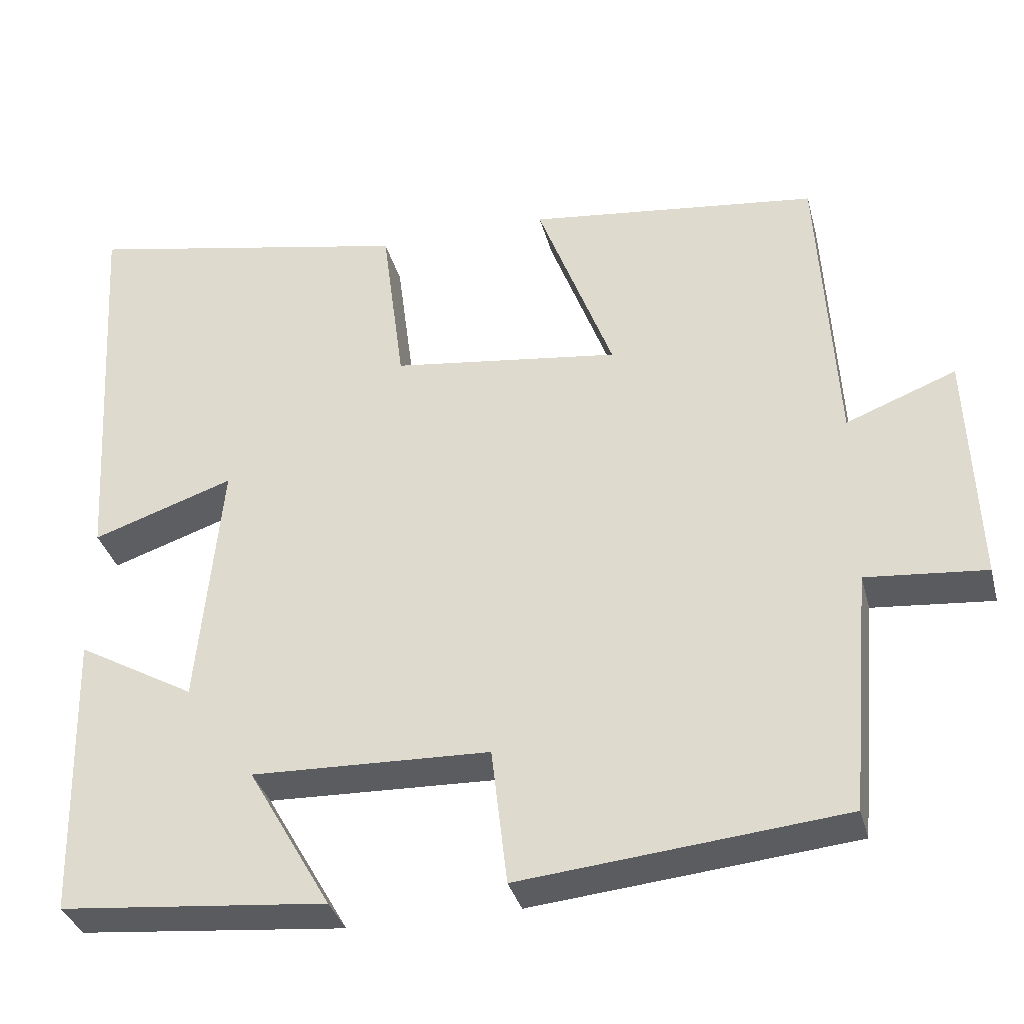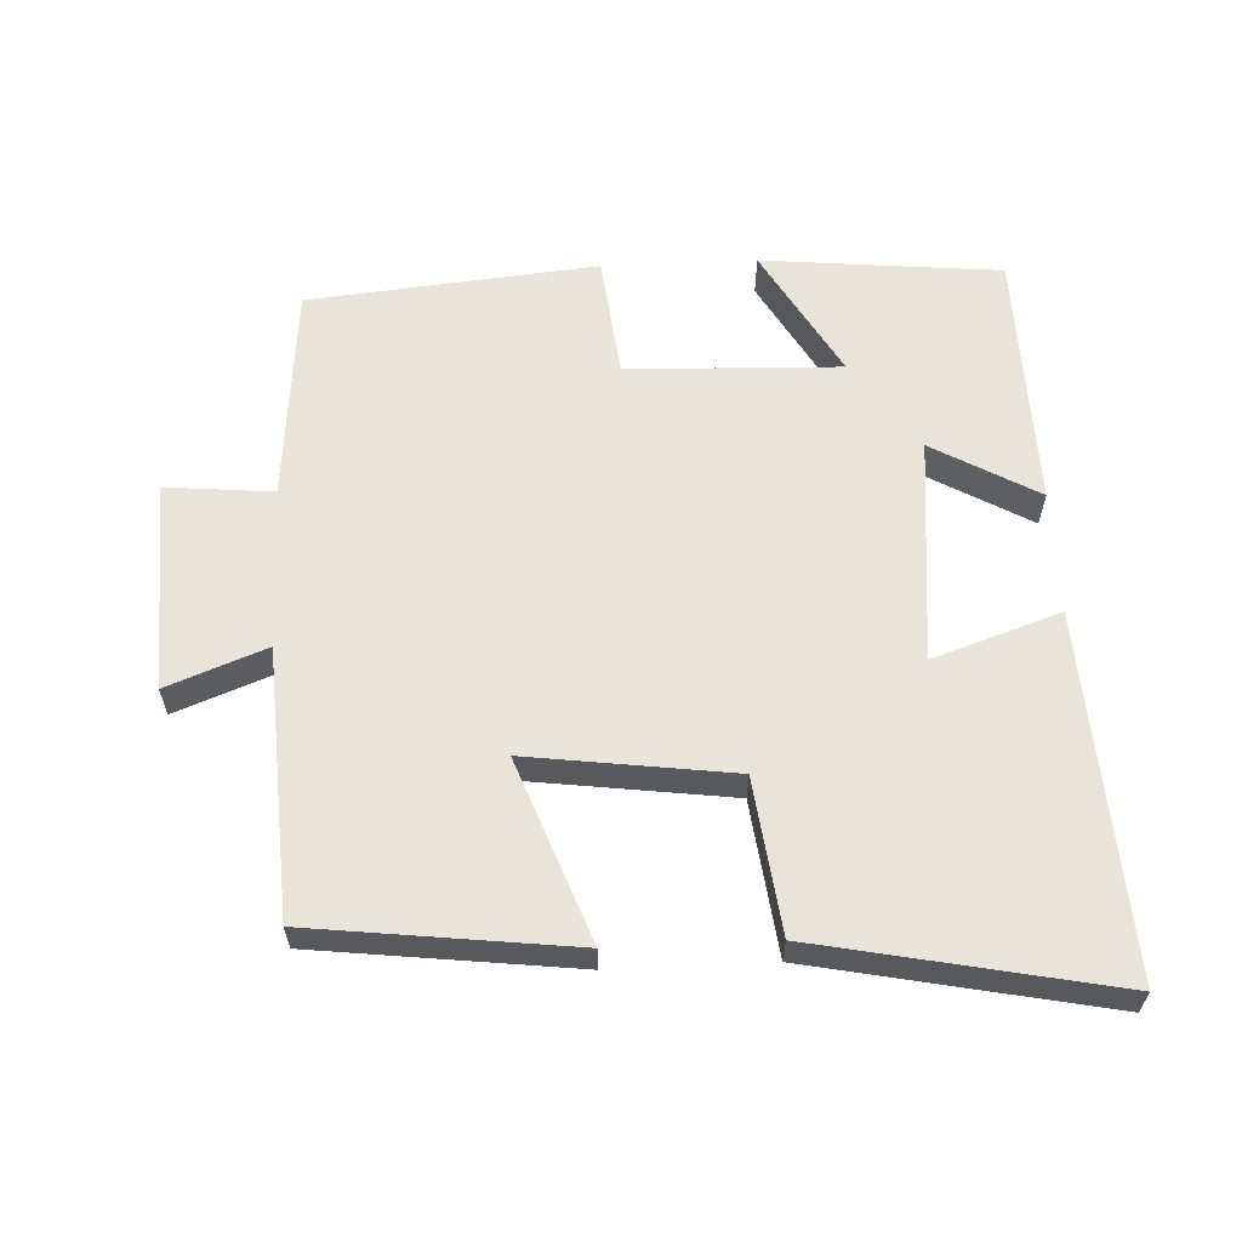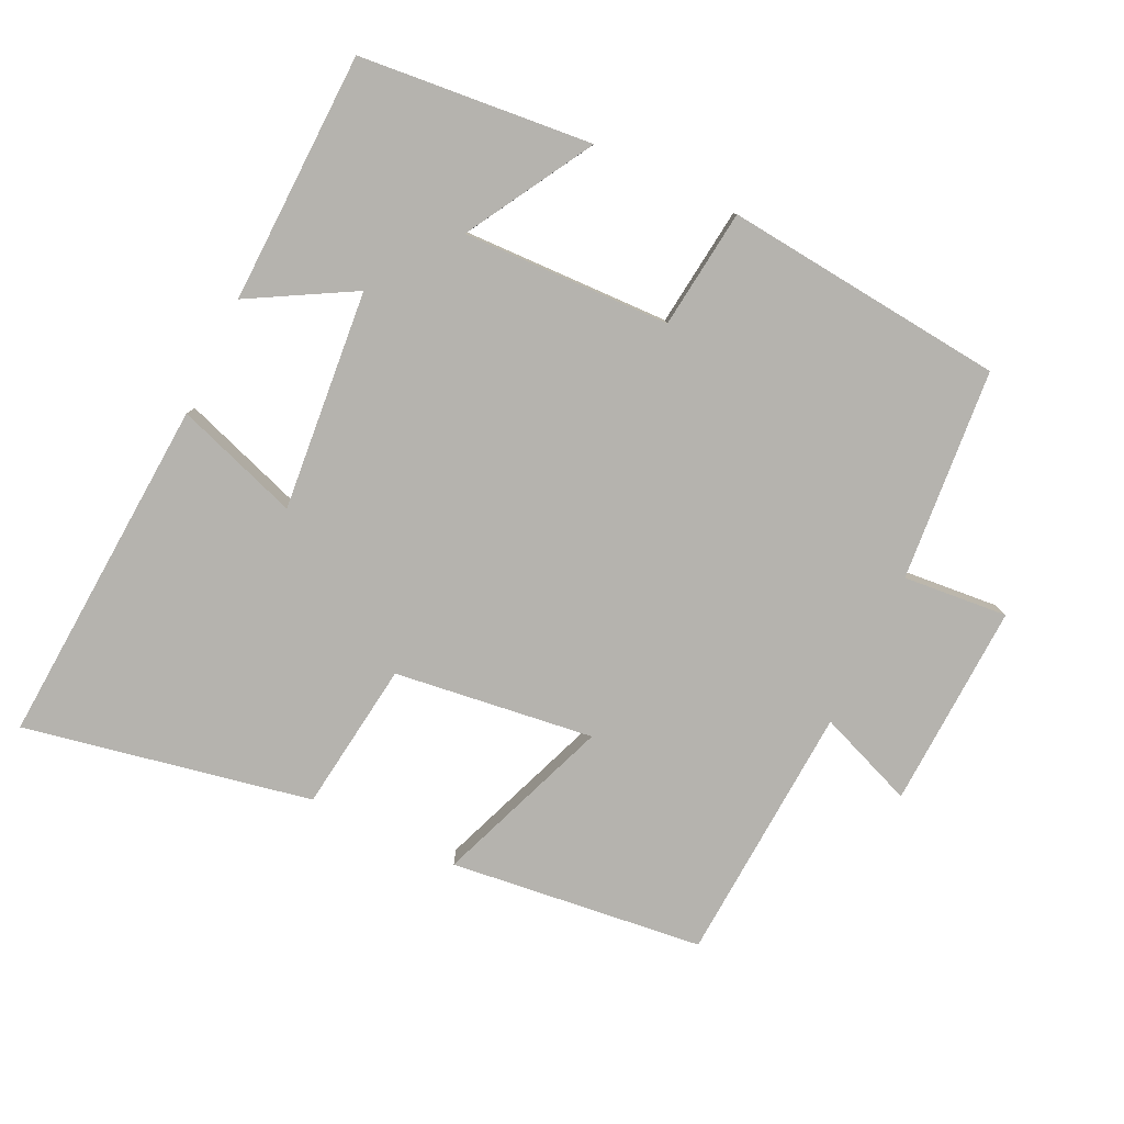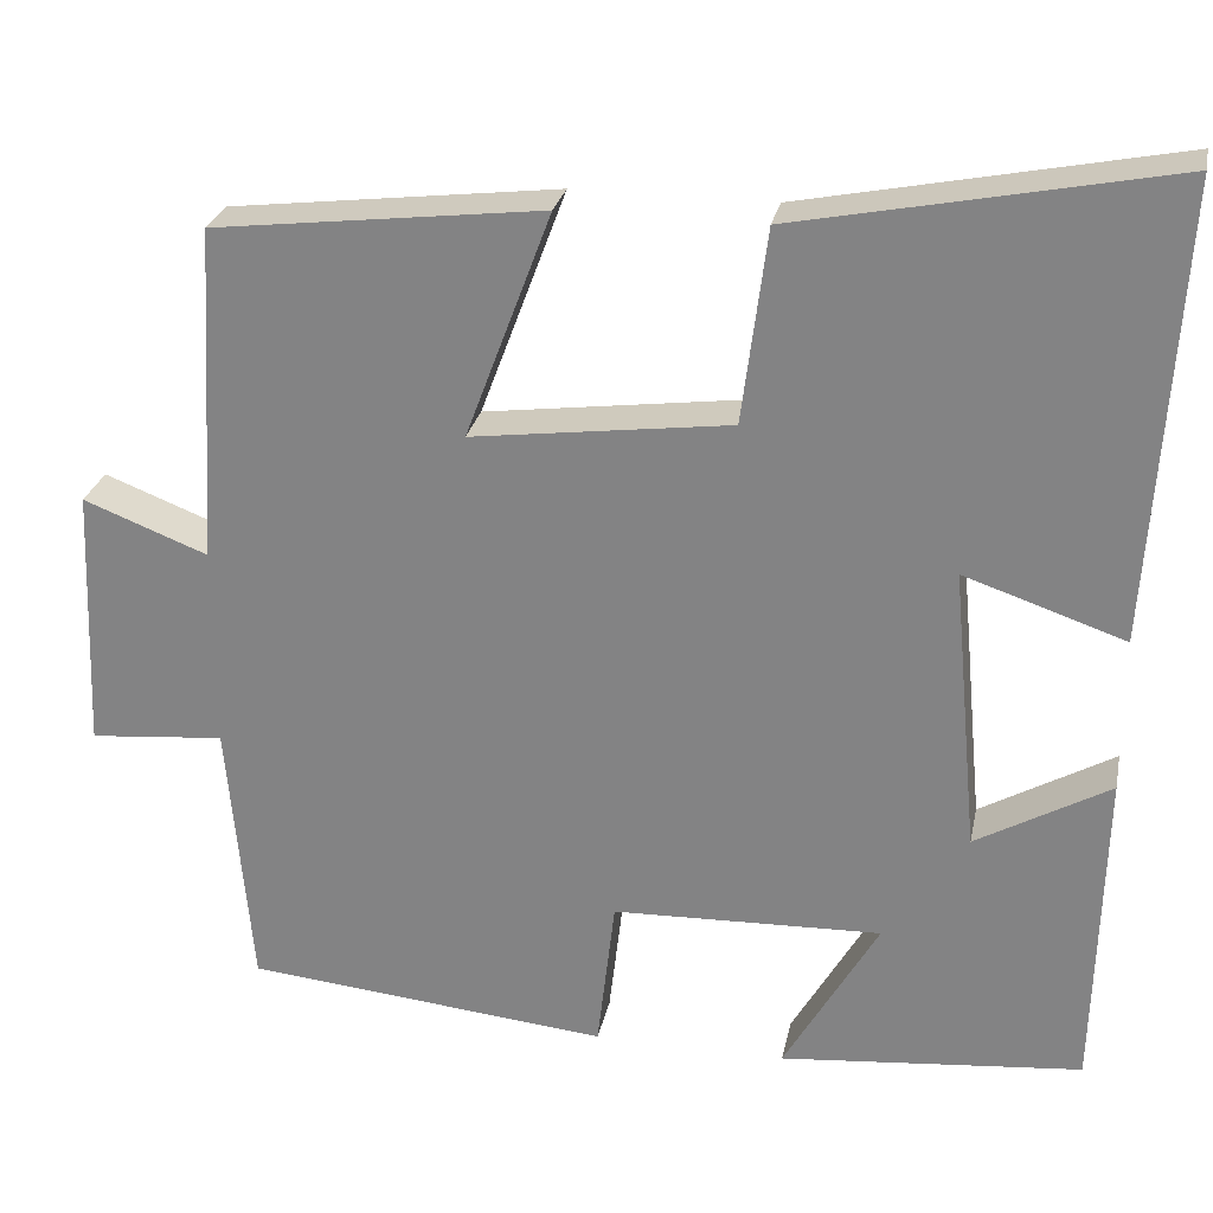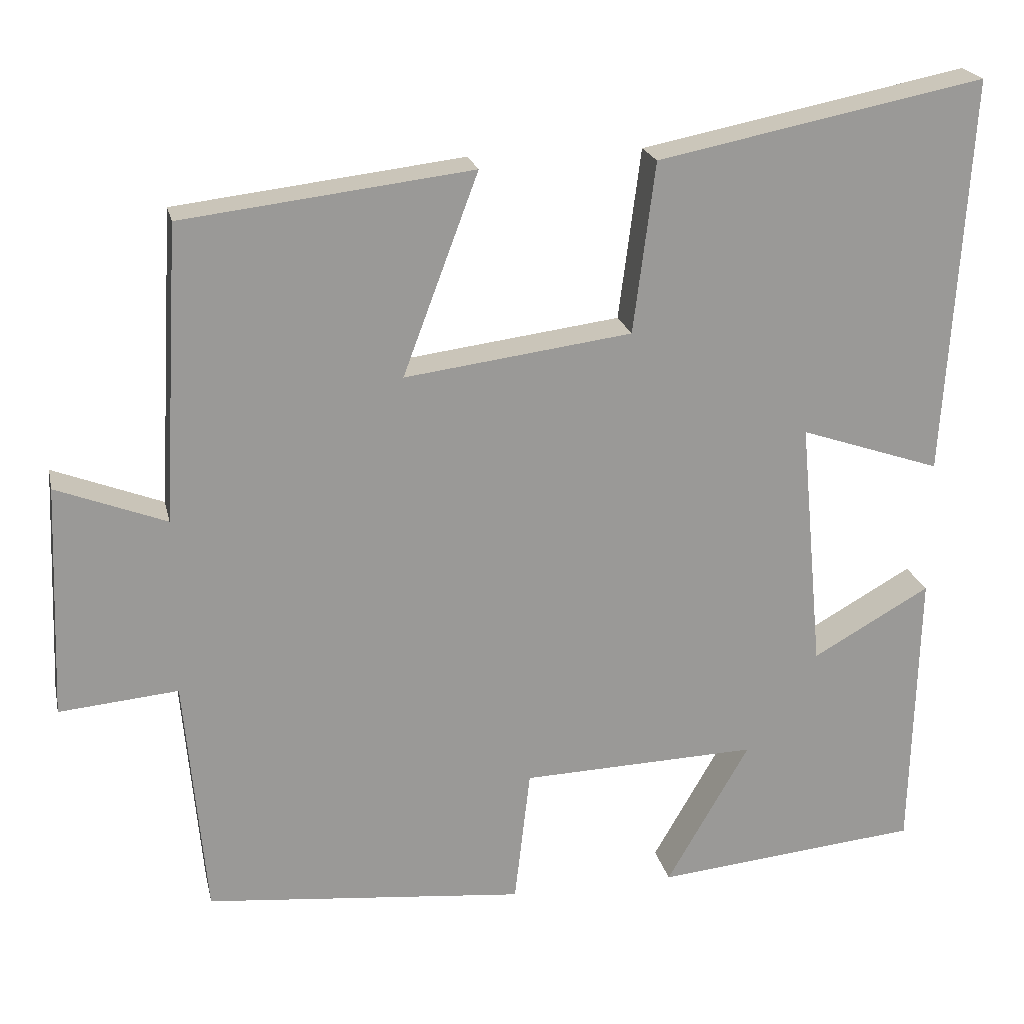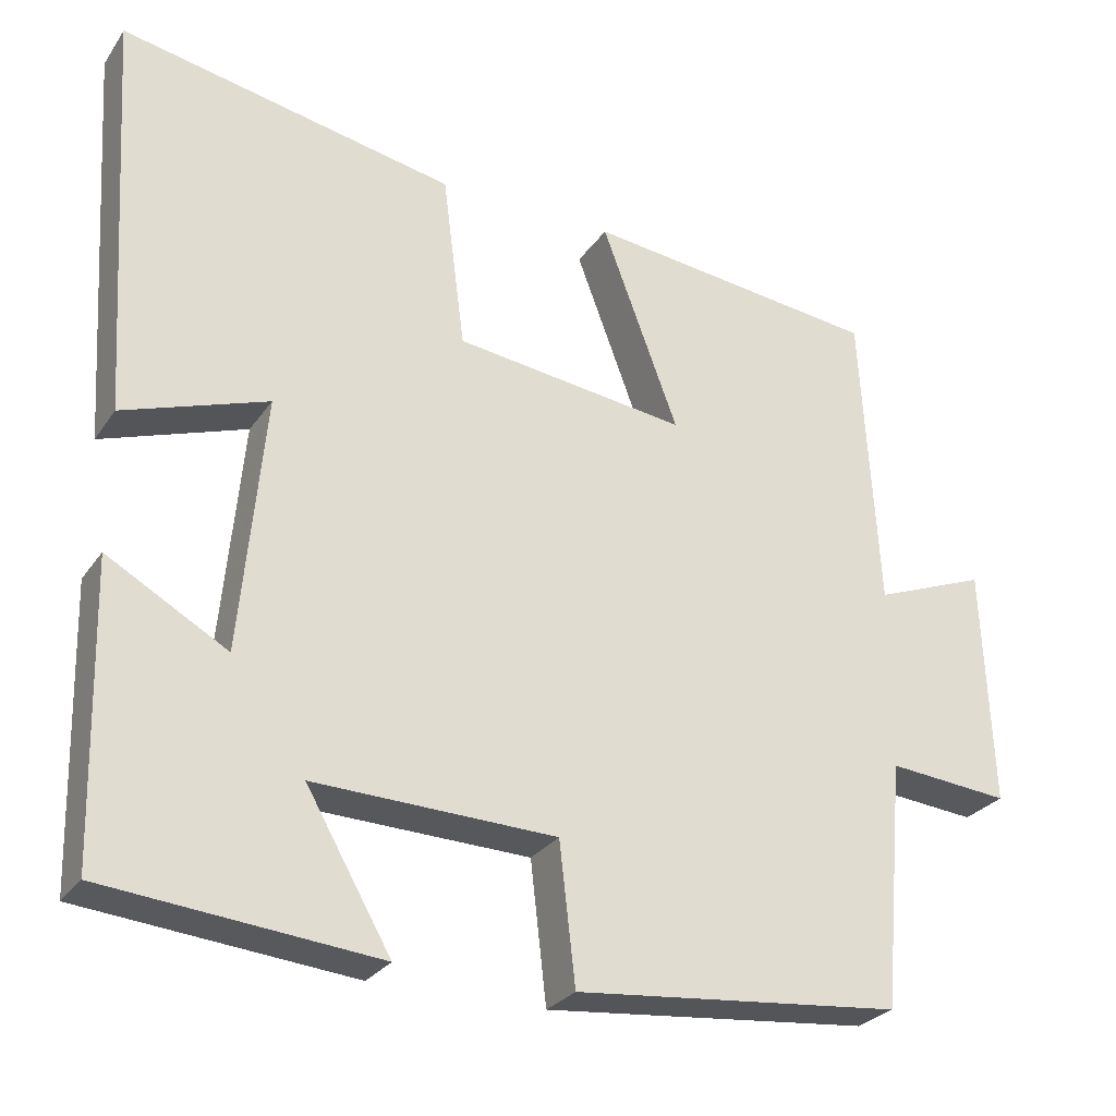
<metadata>
{"format":"obj","ext":"obj","renderer":"f3d","projection":"perspective","resolution":1024,"background":"white","views":[{"elev":-34.6,"azim":-165.6,"up":"+Z"},{"elev":60.7,"azim":-2.6,"up":"+Y"},{"elev":-79.9,"azim":154.3,"up":"+Y"},{"elev":26.6,"azim":11.5,"up":"+Z"},{"elev":21.1,"azim":-12.3,"up":"+Z"},{"elev":-27.5,"azim":152.8,"up":"+Z"}]}
</metadata>
<code>
v 0.531 0.07 0.583
v 0.5 0.07 0.073
v 0.32 0.07 0.134
v 0.35 0.07 -0.186
v 0.5 0.07 -0.101
v 0.491 0.07 -0.467
v 0.152 0.07 -0.5
v 0.258 0.07 -0.316
v -0.044 0.07 -0.326
v -0.064 0.07 -0.5
v -0.473 0.07 -0.46
v -0.5 0.07 -0.152
v -0.652 0.07 -0.166
v -0.64 0.07 0.132
v -0.5 0.07 0.078
v -0.478 0.07 0.456
v -0.109 0.07 0.5
v -0.205 0.07 0.244
v 0.085 0.07 0.282
v 0.113 0.07 0.5
v 0.531 0 0.583
v 0.5 0 0.073
v 0.32 0 0.134
v 0.35 0 -0.186
v 0.5 0 -0.101
v 0.491 0 -0.467
v 0.152 0 -0.5
v 0.258 0 -0.316
v -0.044 0 -0.326
v -0.064 0 -0.5
v -0.473 0 -0.46
v -0.5 0 -0.152
v -0.652 0 -0.166
v -0.64 0 0.132
v -0.5 0 0.078
v -0.478 0 0.456
v -0.109 0 0.5
v -0.205 0 0.244
v 0.085 0 0.282
v 0.113 0 0.5
f 19 20 1 2
f 15 16 17 18
f 15 18 19
f 12 13 14 15
f 9 10 11 12
f 8 9 12 15
f 5 6 7 8
f 4 5 8
f 3 4 8 15
f 19 2 3
f 3 15 19
f 22 21 40 39
f 38 37 36 35
f 39 38 35
f 35 34 33 32
f 32 31 30 29
f 35 32 29 28
f 28 27 26 25
f 28 25 24
f 35 28 24 23
f 23 22 39
f 39 35 23
f 1 21 22 2
f 2 22 23 3
f 3 23 24 4
f 4 24 25 5
f 5 25 26 6
f 6 26 27 7
f 7 27 28 8
f 8 28 29 9
f 9 29 30 10
f 10 30 31 11
f 11 31 32 12
f 12 32 33 13
f 13 33 34 14
f 14 34 35 15
f 15 35 36 16
f 16 36 37 17
f 17 37 38 18
f 18 38 39 19
f 19 39 40 20
f 20 40 21 1

</code>
